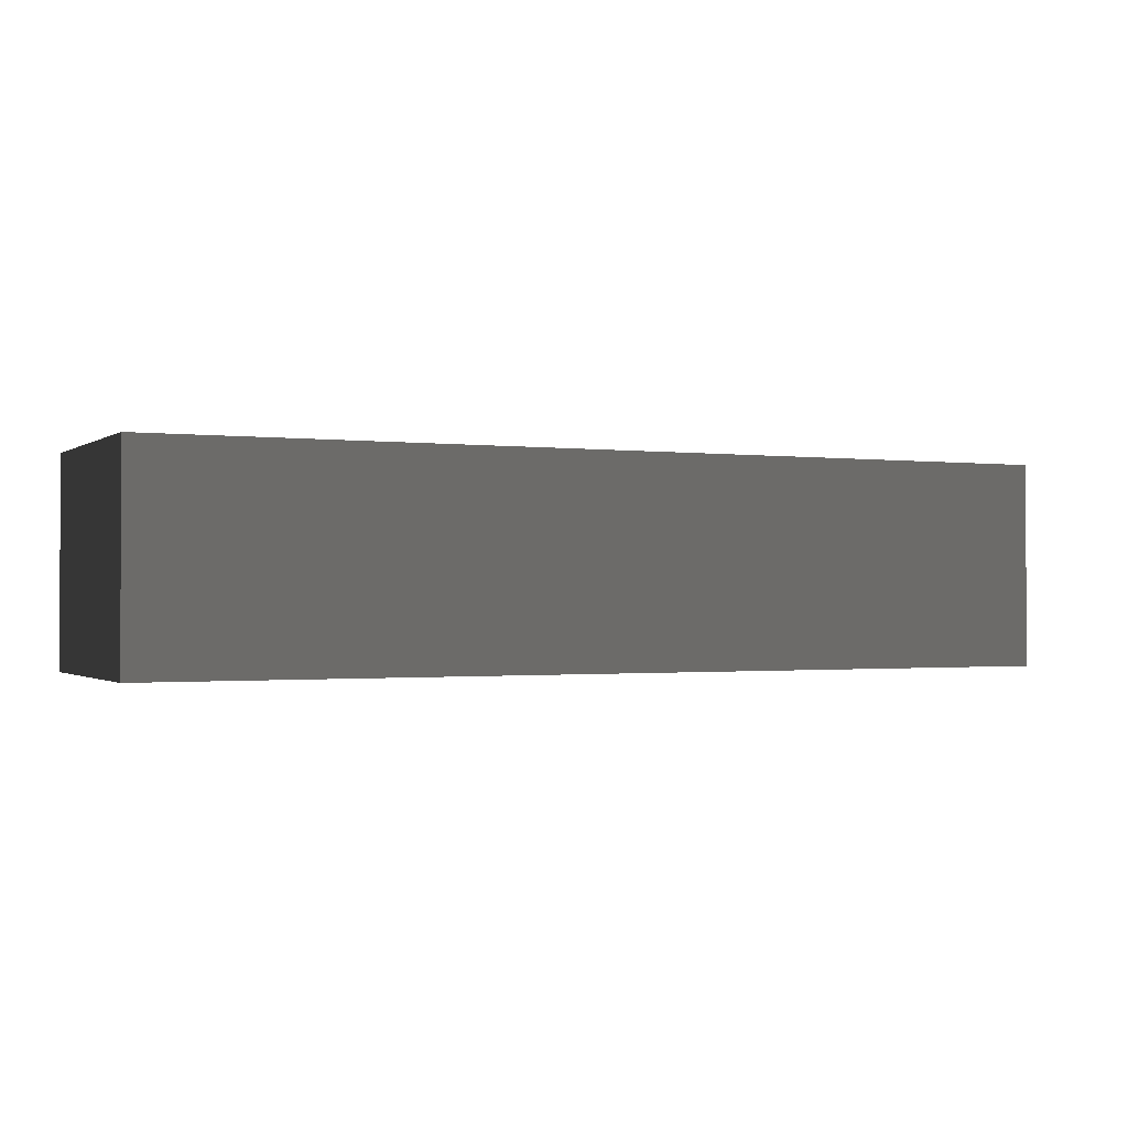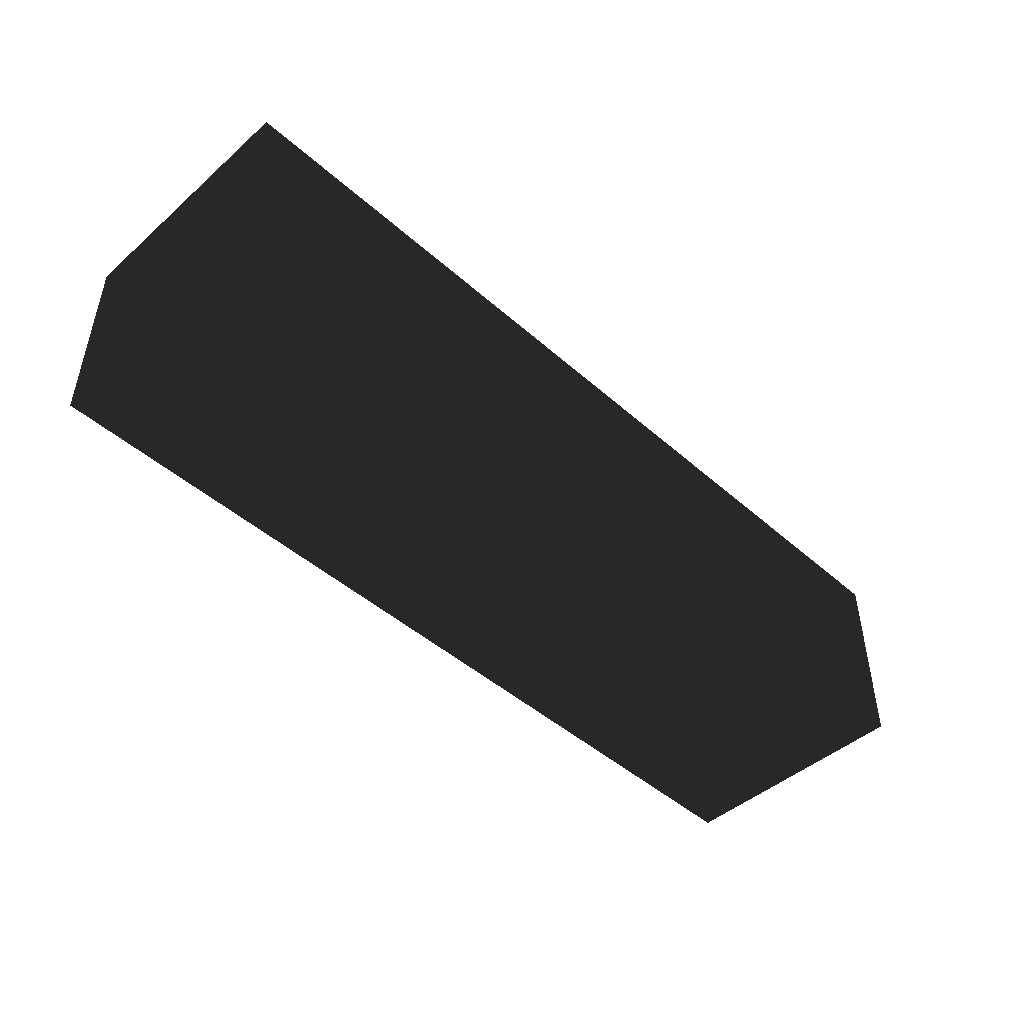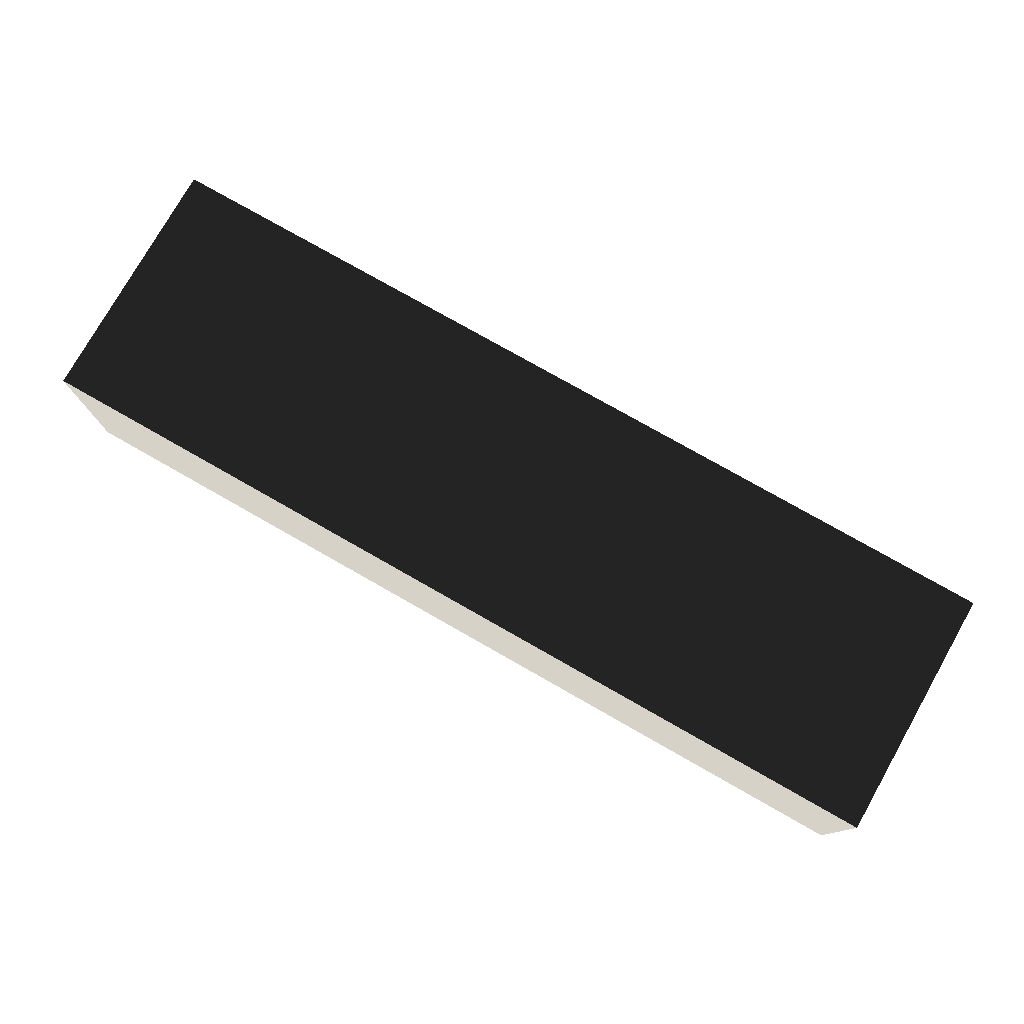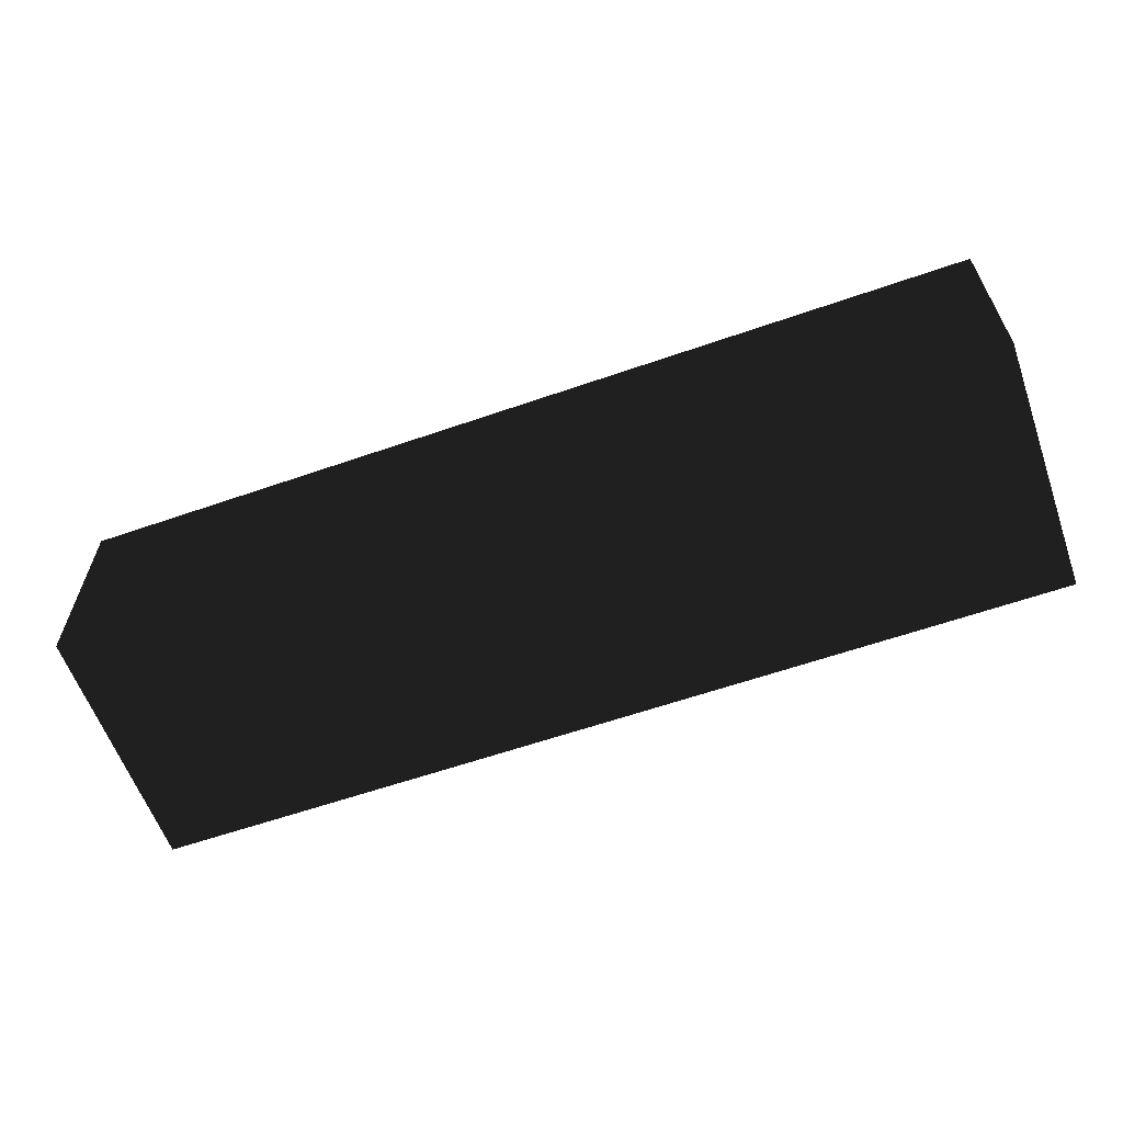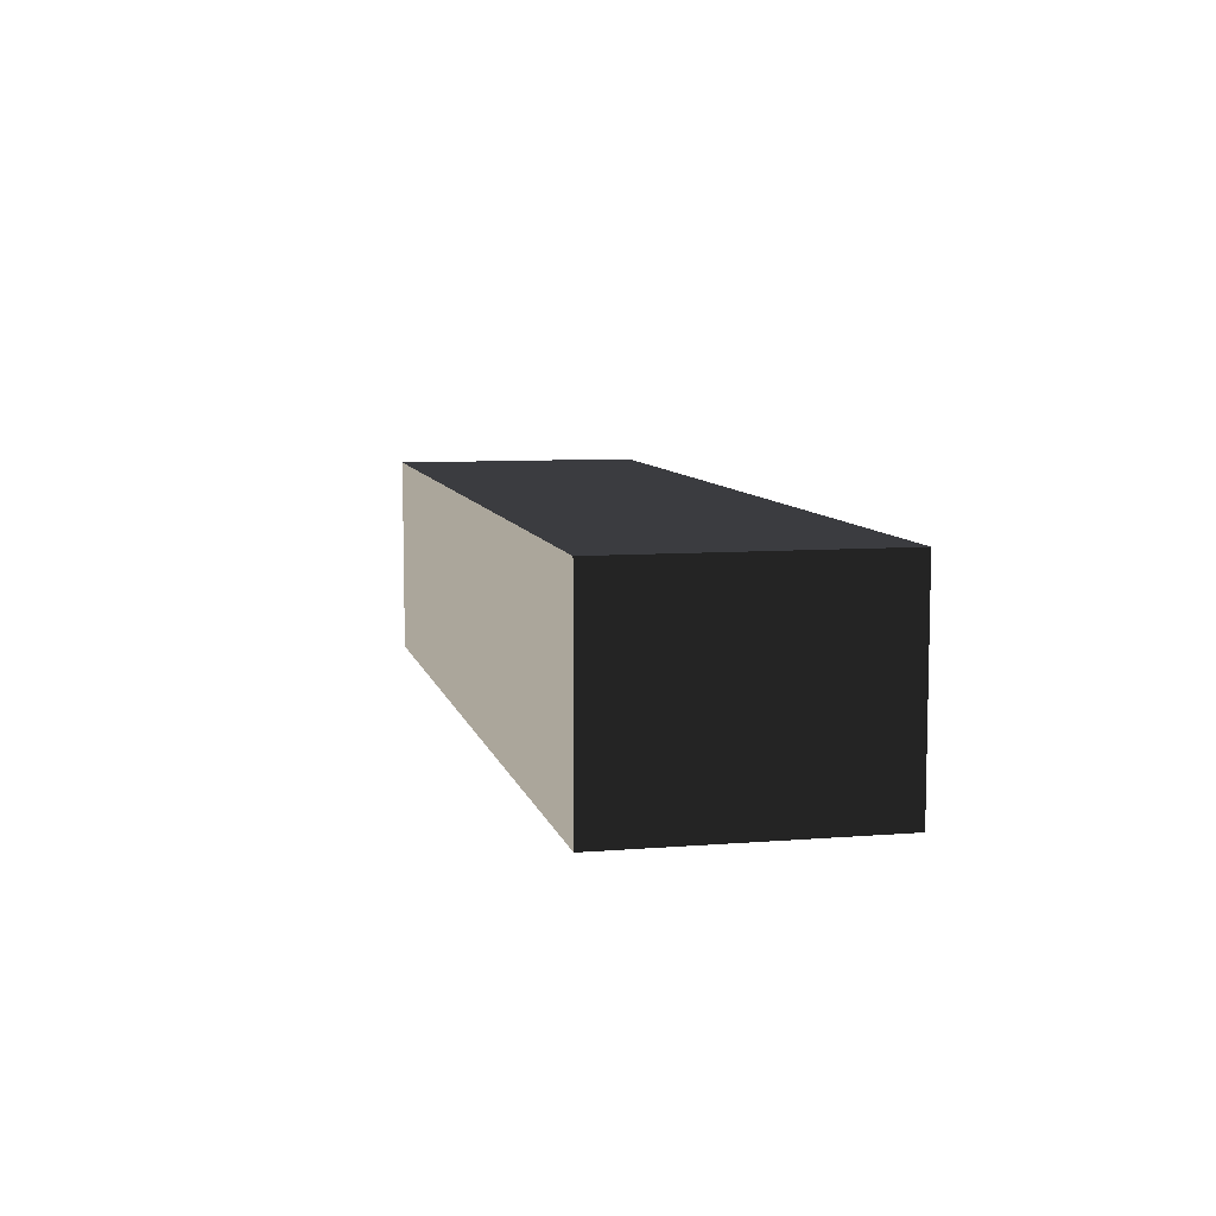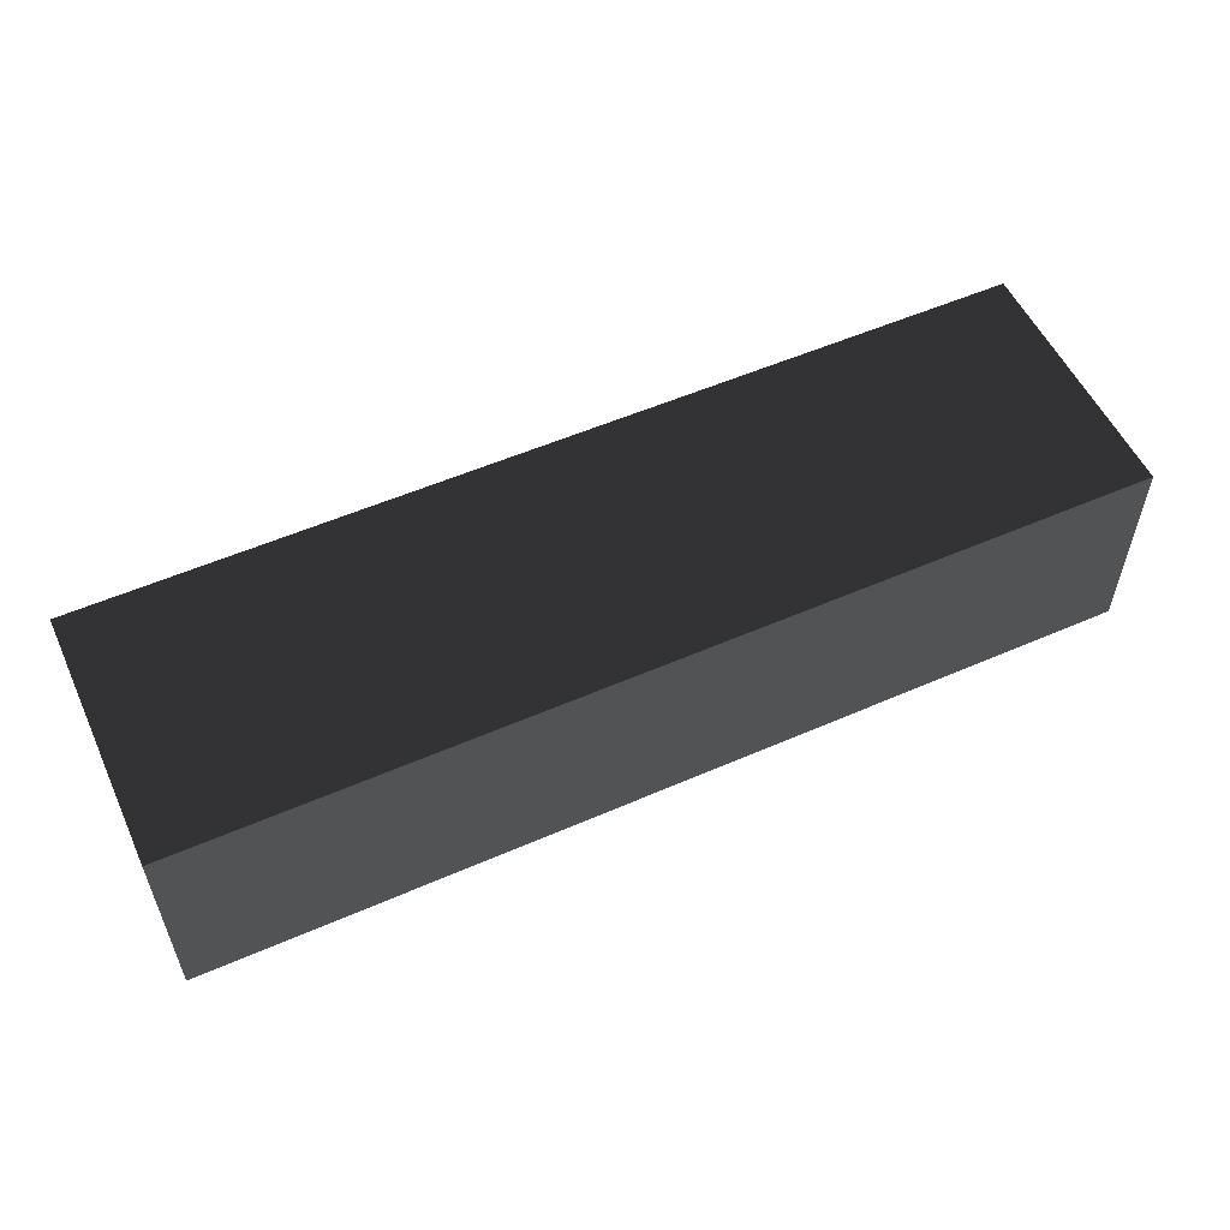
<metadata>
{"format":"obj","ext":"obj","renderer":"f3d","projection":"perspective","resolution":1024,"background":"white","views":[{"elev":-1.0,"azim":154.6,"up":"+Z"},{"elev":-46.4,"azim":-45.1,"up":"+Z"},{"elev":77.6,"azim":29.6,"up":"+Z"},{"elev":-60.4,"azim":19.6,"up":"+Z"},{"elev":8.0,"azim":77.3,"up":"+Z"},{"elev":55.0,"azim":155.3,"up":"+Z"}]}
</metadata>
<code>
v  2.766 -0.7684 -0.6147
v  2.766 -0.7684 0.6147
v  -2.766 -0.7684 0.6147
v  -2.766 -0.7684 -0.6147
v  2.766 0.7684 -0.6147
v  -2.766 0.7684 -0.6147
v  -2.766 0.7684 0.6147
v  2.766 0.7684 0.6147
g Box043
f -8 -7 -6 -5
f -4 -3 -2 -1
f -1 -2 -6 -7
f -4 -1 -7 -8
f -3 -4 -8 -5
f -2 -3 -5 -6

</code>
